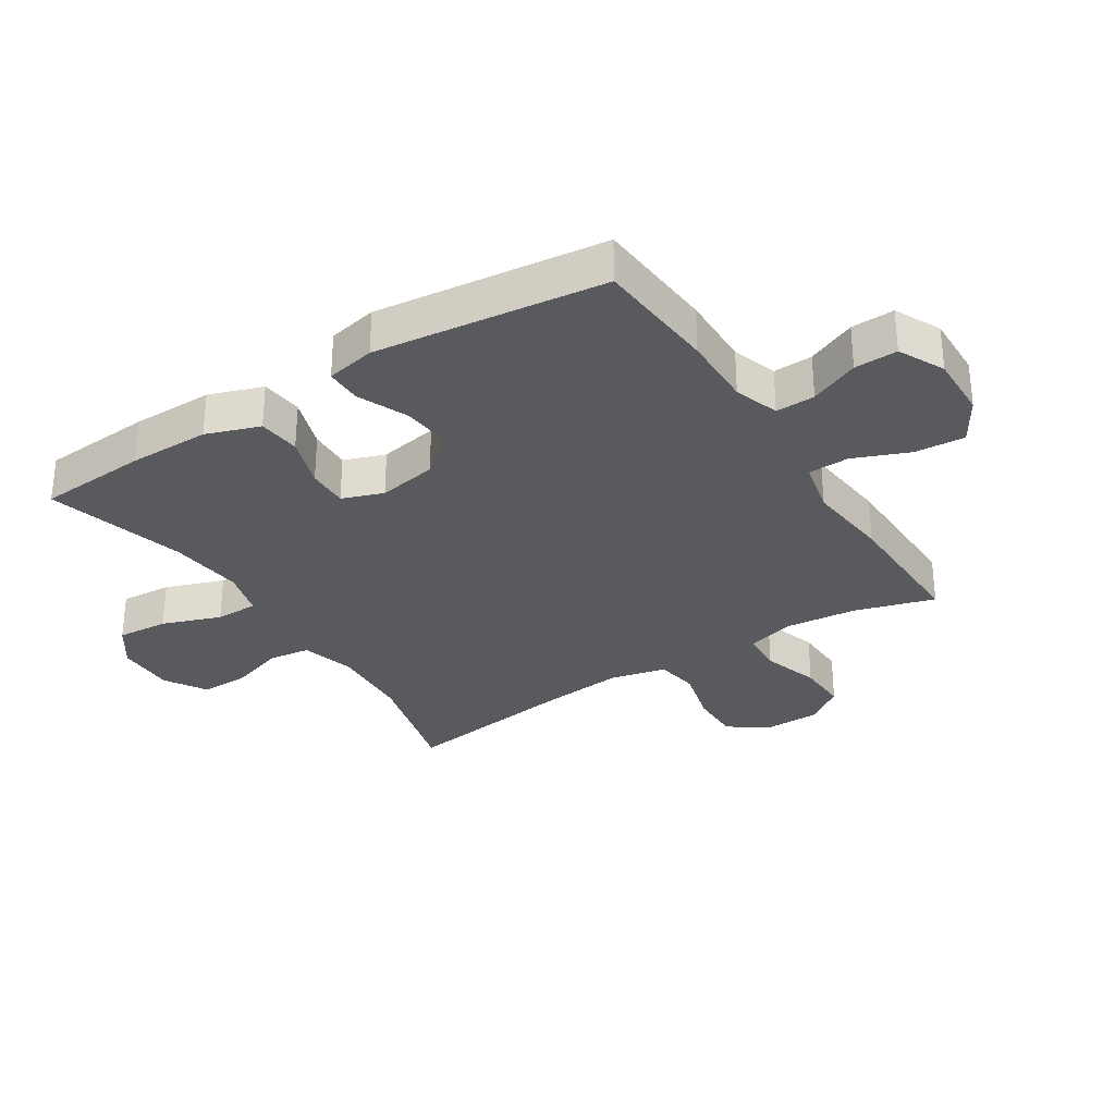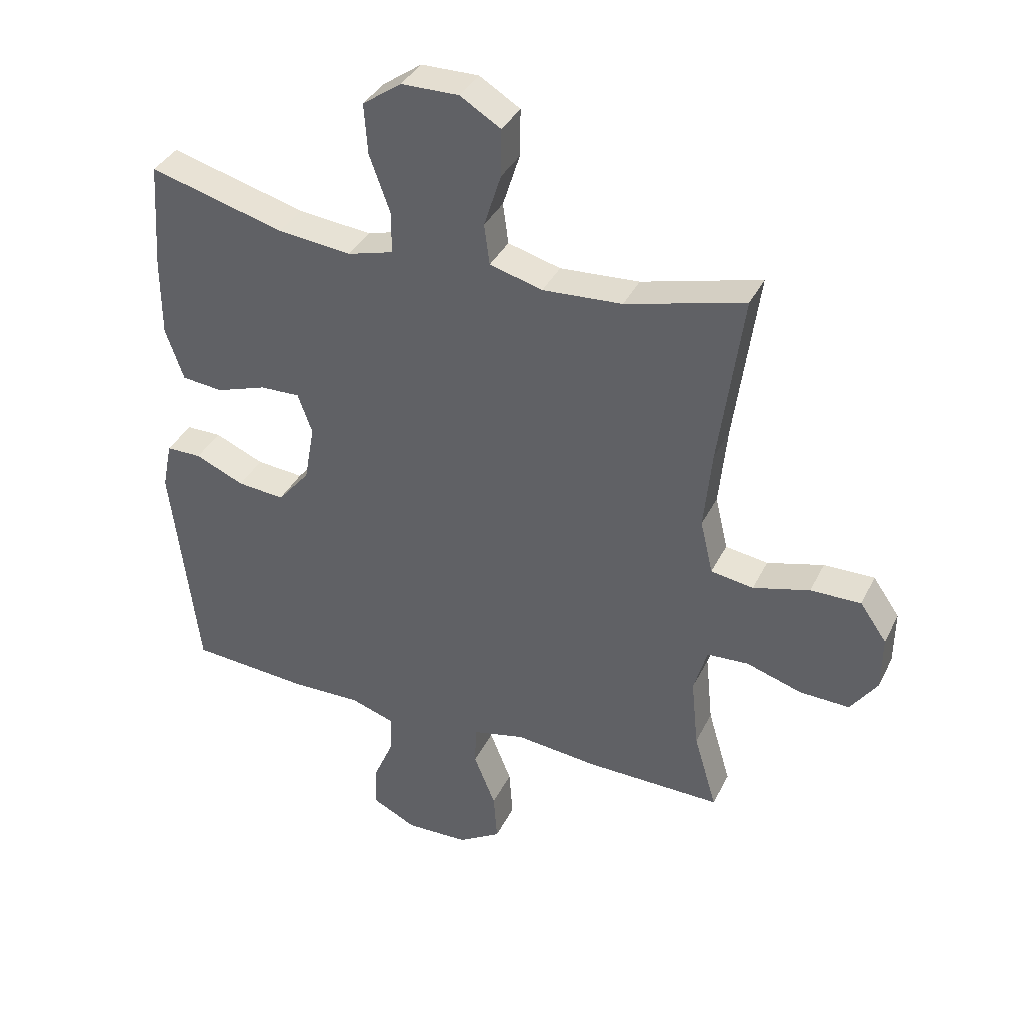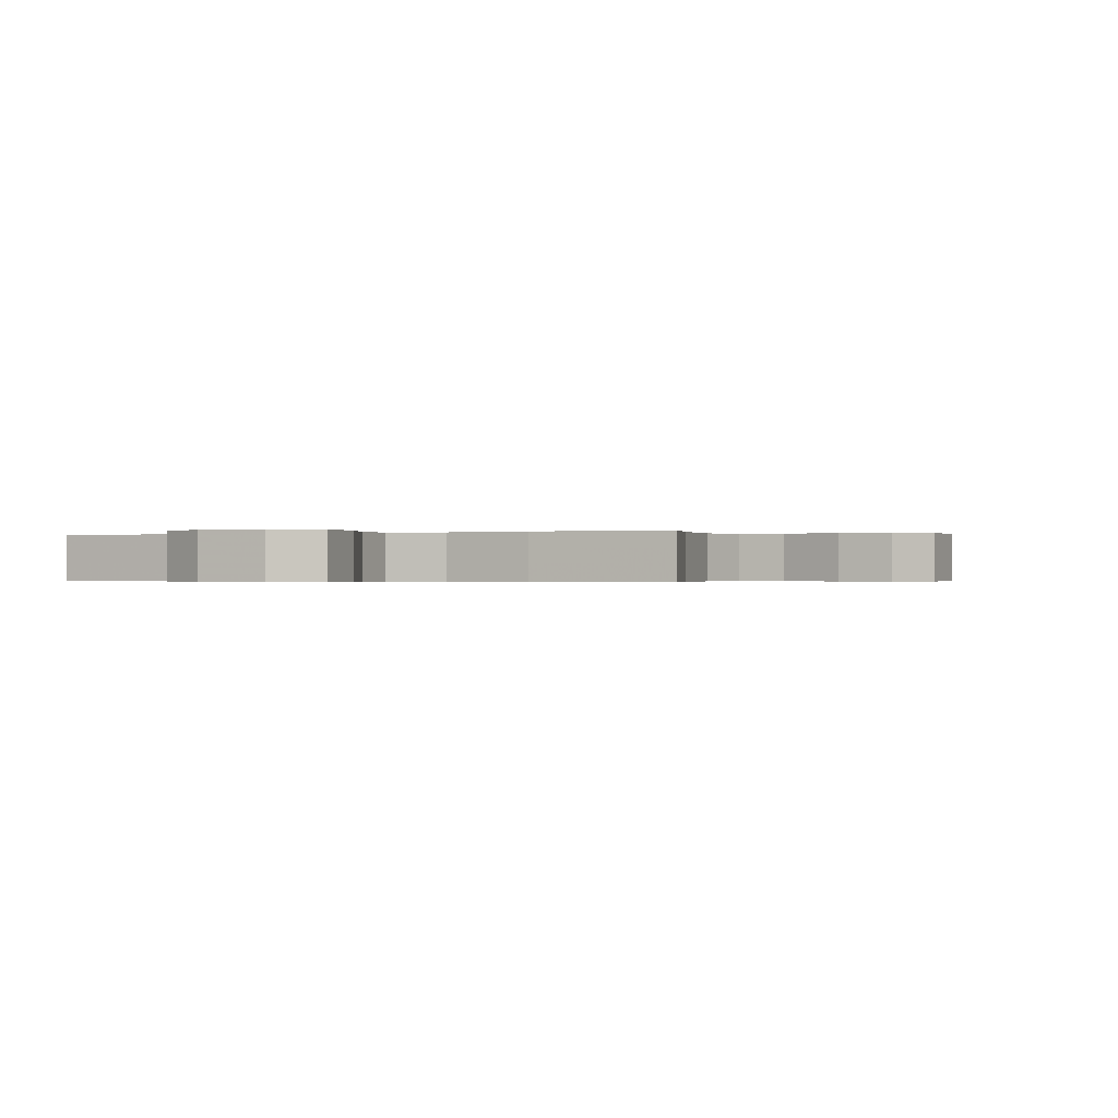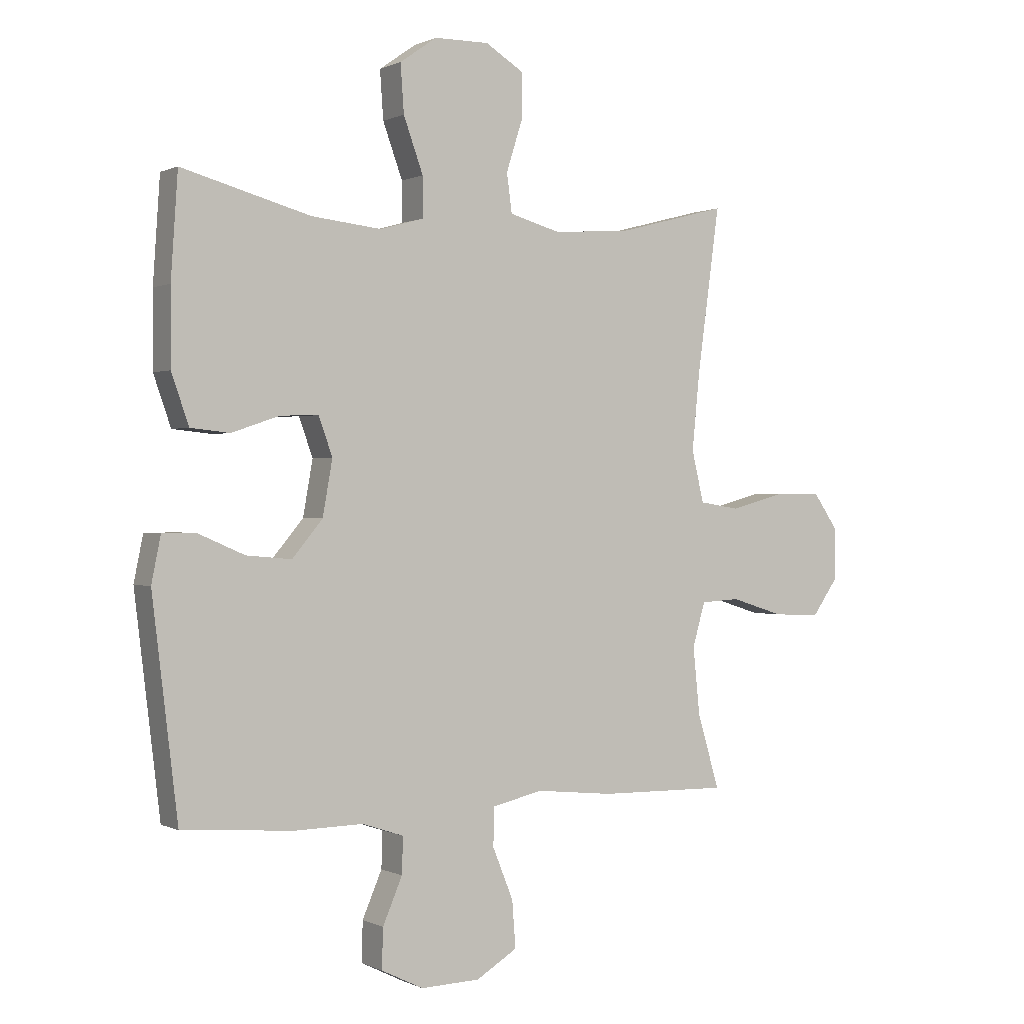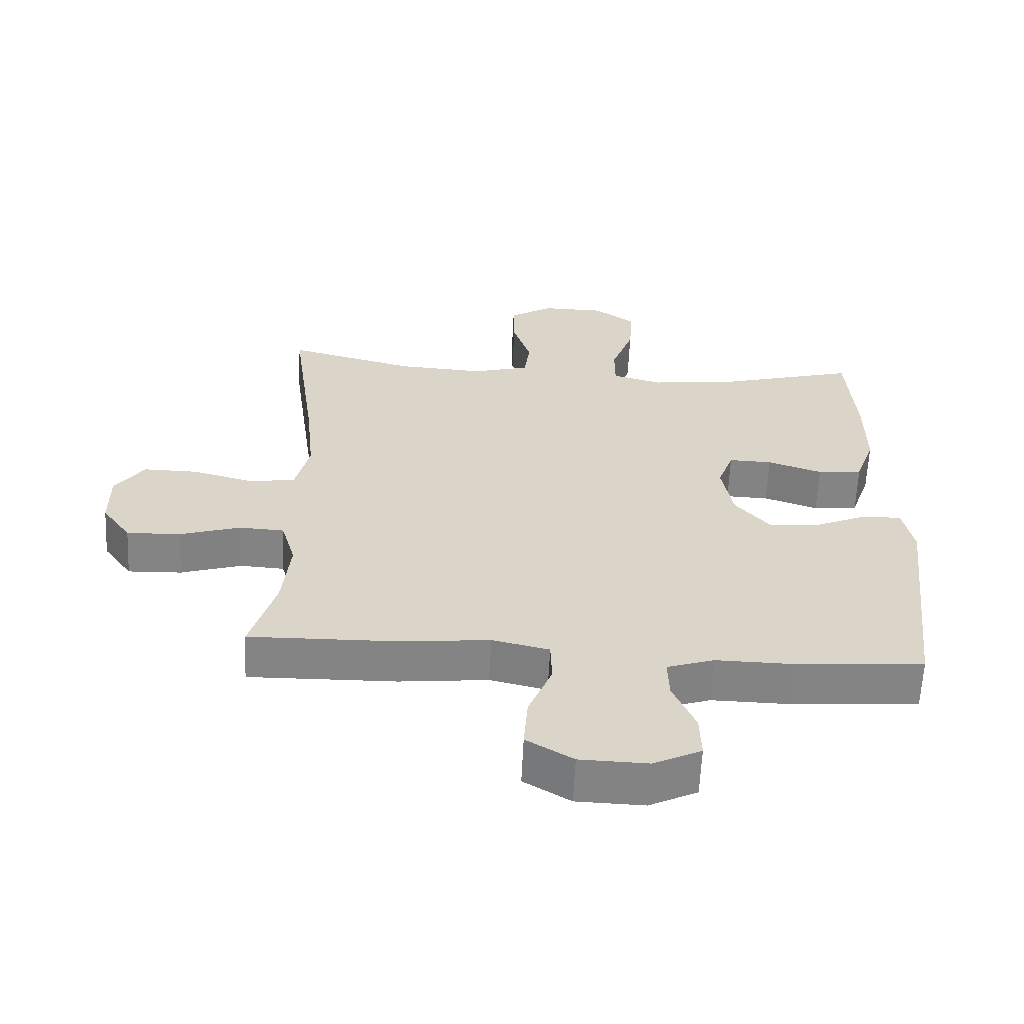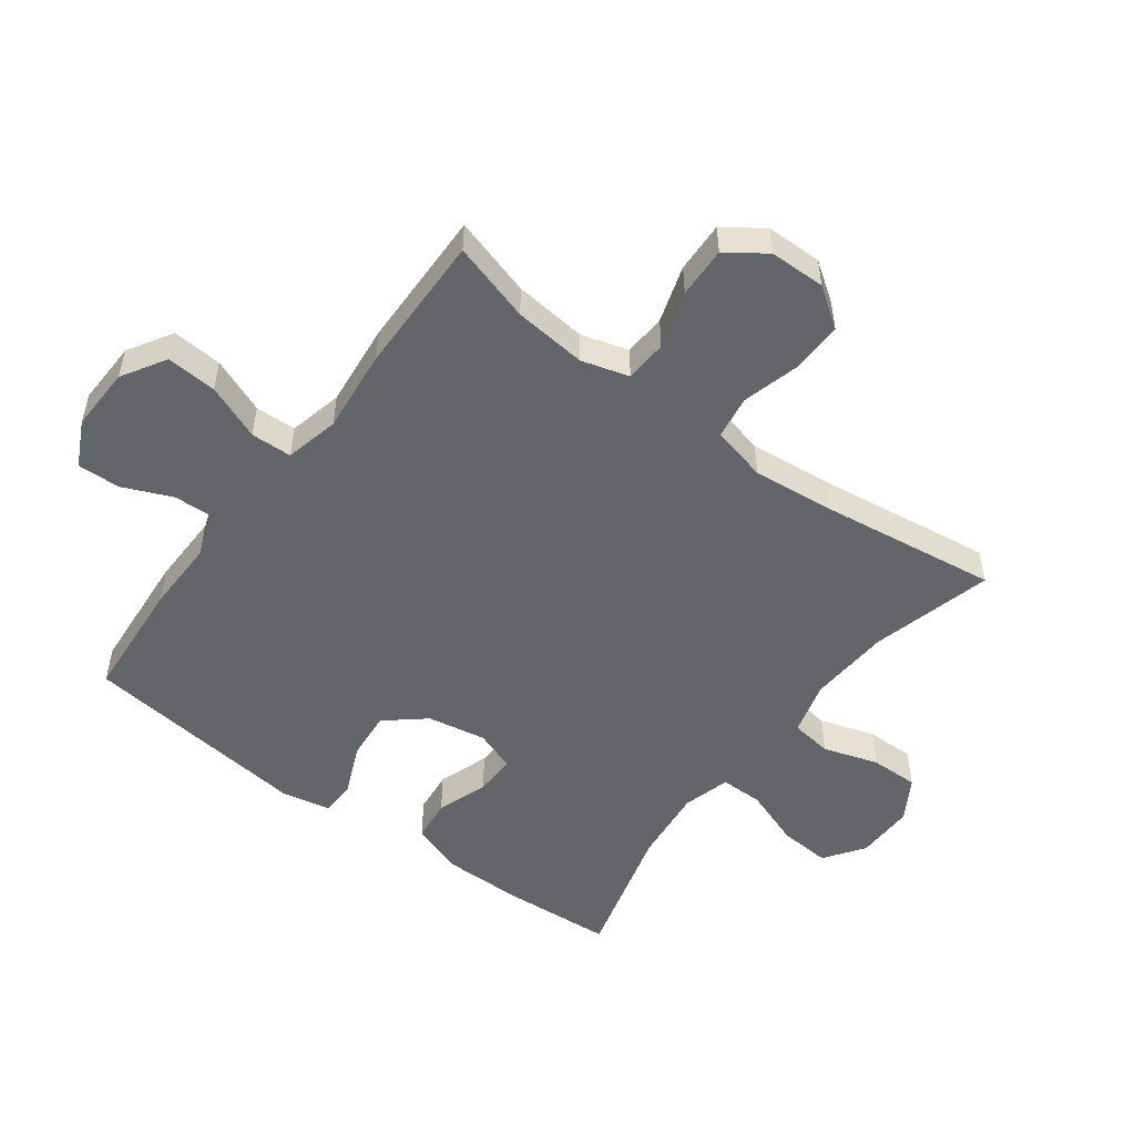
<metadata>
{"format":"obj","ext":"obj","renderer":"f3d","projection":"perspective","resolution":1024,"background":"white","views":[{"elev":-31.0,"azim":122.6,"up":"+Y"},{"elev":36.8,"azim":-156.2,"up":"+Z"},{"elev":-0.4,"azim":-155.6,"up":"+Y"},{"elev":0.4,"azim":149.0,"up":"+Z"},{"elev":-61.3,"azim":-2.7,"up":"+Z"},{"elev":-51.6,"azim":-126.7,"up":"+Y"}]}
</metadata>
<code>
v 0.5 0.07 0.5
v 0.512 0.07 0.323
v 0.512 0.07 0.193
v 0.482 0.07 0.107
v 0.414 0.07 0.1
v 0.331 0.07 0.128
v 0.265 0.07 0.13
v 0.241 0.07 0.064
v 0.258 0.07 -0.031
v 0.311 0.07 -0.094
v 0.389 0.07 -0.087
v 0.47 0.07 -0.052
v 0.528 0.07 -0.052
v 0.544 0.07 -0.131
v 0.5 0.07 -0.5
v 0.304 0.07 -0.515
v 0.188 0.07 -0.513
v 0.116 0.07 -0.537
v 0.118 0.07 -0.6
v 0.152 0.07 -0.679
v 0.154 0.07 -0.748
v 0.081 0.07 -0.784
v -0.022 0.07 -0.781
v -0.093 0.07 -0.738
v -0.087 0.07 -0.657
v -0.051 0.07 -0.568
v -0.053 0.07 -0.502
v -0.14 0.07 -0.482
v -0.275 0.07 -0.496
v -0.5 0.07 -0.5
v -0.462 0.07 -0.372
v -0.45 0.07 -0.255
v -0.472 0.07 -0.179
v -0.54 0.07 -0.175
v -0.632 0.07 -0.204
v -0.714 0.07 -0.207
v -0.758 0.07 -0.145
v -0.759 0.07 -0.055
v -0.715 0.07 0.008
v -0.632 0.07 0.007
v -0.539 0.07 -0.018
v -0.469 0.07 -0.007
v -0.448 0.07 0.082
v -0.461 0.07 0.214
v -0.5 0.07 0.5
v -0.304 0.07 0.449
v -0.173 0.07 0.441
v -0.086 0.07 0.465
v -0.077 0.07 0.532
v -0.105 0.07 0.62
v -0.106 0.07 0.698
v -0.039 0.07 0.739
v 0.056 0.07 0.738
v 0.12 0.07 0.693
v 0.114 0.07 0.61
v 0.08 0.07 0.516
v 0.08 0.07 0.447
v 0.156 0.07 0.426
v 0.277 0.07 0.439
v 0.5 0 0.5
v 0.512 0 0.323
v 0.512 0 0.193
v 0.482 0 0.107
v 0.414 0 0.1
v 0.331 0 0.128
v 0.265 0 0.13
v 0.241 0 0.064
v 0.258 0 -0.031
v 0.311 0 -0.094
v 0.389 0 -0.087
v 0.47 0 -0.052
v 0.528 0 -0.052
v 0.544 0 -0.131
v 0.5 0 -0.5
v 0.304 0 -0.515
v 0.188 0 -0.513
v 0.116 0 -0.537
v 0.118 0 -0.6
v 0.152 0 -0.679
v 0.154 0 -0.748
v 0.081 0 -0.784
v -0.022 0 -0.781
v -0.093 0 -0.738
v -0.087 0 -0.657
v -0.051 0 -0.568
v -0.053 0 -0.502
v -0.14 0 -0.482
v -0.275 0 -0.496
v -0.5 0 -0.5
v -0.462 0 -0.372
v -0.45 0 -0.255
v -0.472 0 -0.179
v -0.54 0 -0.175
v -0.632 0 -0.204
v -0.714 0 -0.207
v -0.758 0 -0.145
v -0.759 0 -0.055
v -0.715 0 0.008
v -0.632 0 0.007
v -0.539 0 -0.018
v -0.469 0 -0.007
v -0.448 0 0.082
v -0.461 0 0.214
v -0.5 0 0.5
v -0.304 0 0.449
v -0.173 0 0.441
v -0.086 0 0.465
v -0.077 0 0.532
v -0.105 0 0.62
v -0.106 0 0.698
v -0.039 0 0.739
v 0.056 0 0.738
v 0.12 0 0.693
v 0.114 0 0.61
v 0.08 0 0.516
v 0.08 0 0.447
v 0.156 0 0.426
v 0.277 0 0.439
f 54 55 56
f 53 54 56
f 52 53 56
f 51 52 56
f 50 51 56
f 49 50 56
f 48 49 56 57
f 47 48 57 58
f 44 45 46
f 43 44 46 47
f 42 43 47 58
f 39 40 41
f 38 39 41
f 37 38 41
f 36 37 41
f 35 36 41
f 34 35 41
f 33 34 41 42
f 42 58 59
f 33 42 59
f 32 33 59
f 28 29 30 31
f 31 32 59
f 28 31 59
f 27 28 59
f 24 25 26
f 23 24 26
f 22 23 26
f 21 22 26
f 20 21 26
f 19 20 26
f 18 19 26 27
f 15 16 17
f 14 15 17
f 13 14 17
f 12 13 17
f 11 12 17
f 17 18 27
f 11 17 27
f 10 11 27
f 4 5 6
f 3 4 6
f 2 3 6
f 1 2 6
f 59 1 6
f 59 6 7
f 27 59 7 8
f 9 10 27
f 8 9 27
f 115 114 113
f 115 113 112
f 115 112 111
f 115 111 110
f 115 110 109
f 115 109 108
f 116 115 108 107
f 117 116 107 106
f 105 104 103
f 106 105 103 102
f 117 106 102 101
f 100 99 98
f 100 98 97
f 100 97 96
f 100 96 95
f 100 95 94
f 100 94 93
f 101 100 93 92
f 118 117 101
f 118 101 92
f 118 92 91
f 90 89 88 87
f 118 91 90
f 118 90 87
f 118 87 86
f 85 84 83
f 85 83 82
f 85 82 81
f 85 81 80
f 85 80 79
f 85 79 78
f 86 85 78 77
f 76 75 74
f 76 74 73
f 76 73 72
f 76 72 71
f 76 71 70
f 86 77 76
f 86 76 70
f 86 70 69
f 65 64 63
f 65 63 62
f 65 62 61
f 65 61 60
f 65 60 118
f 66 65 118
f 67 66 118 86
f 86 69 68
f 86 68 67
f 1 60 61 2
f 2 61 62 3
f 3 62 63 4
f 4 63 64 5
f 5 64 65 6
f 6 65 66 7
f 7 66 67 8
f 8 67 68 9
f 9 68 69 10
f 10 69 70 11
f 11 70 71 12
f 12 71 72 13
f 13 72 73 14
f 14 73 74 15
f 15 74 75 16
f 16 75 76 17
f 17 76 77 18
f 18 77 78 19
f 19 78 79 20
f 20 79 80 21
f 21 80 81 22
f 22 81 82 23
f 23 82 83 24
f 24 83 84 25
f 25 84 85 26
f 26 85 86 27
f 27 86 87 28
f 28 87 88 29
f 29 88 89 30
f 30 89 90 31
f 31 90 91 32
f 32 91 92 33
f 33 92 93 34
f 34 93 94 35
f 35 94 95 36
f 36 95 96 37
f 37 96 97 38
f 38 97 98 39
f 39 98 99 40
f 40 99 100 41
f 41 100 101 42
f 42 101 102 43
f 43 102 103 44
f 44 103 104 45
f 45 104 105 46
f 46 105 106 47
f 47 106 107 48
f 48 107 108 49
f 49 108 109 50
f 50 109 110 51
f 51 110 111 52
f 52 111 112 53
f 53 112 113 54
f 54 113 114 55
f 55 114 115 56
f 56 115 116 57
f 57 116 117 58
f 58 117 118 59
f 59 118 60 1

</code>
